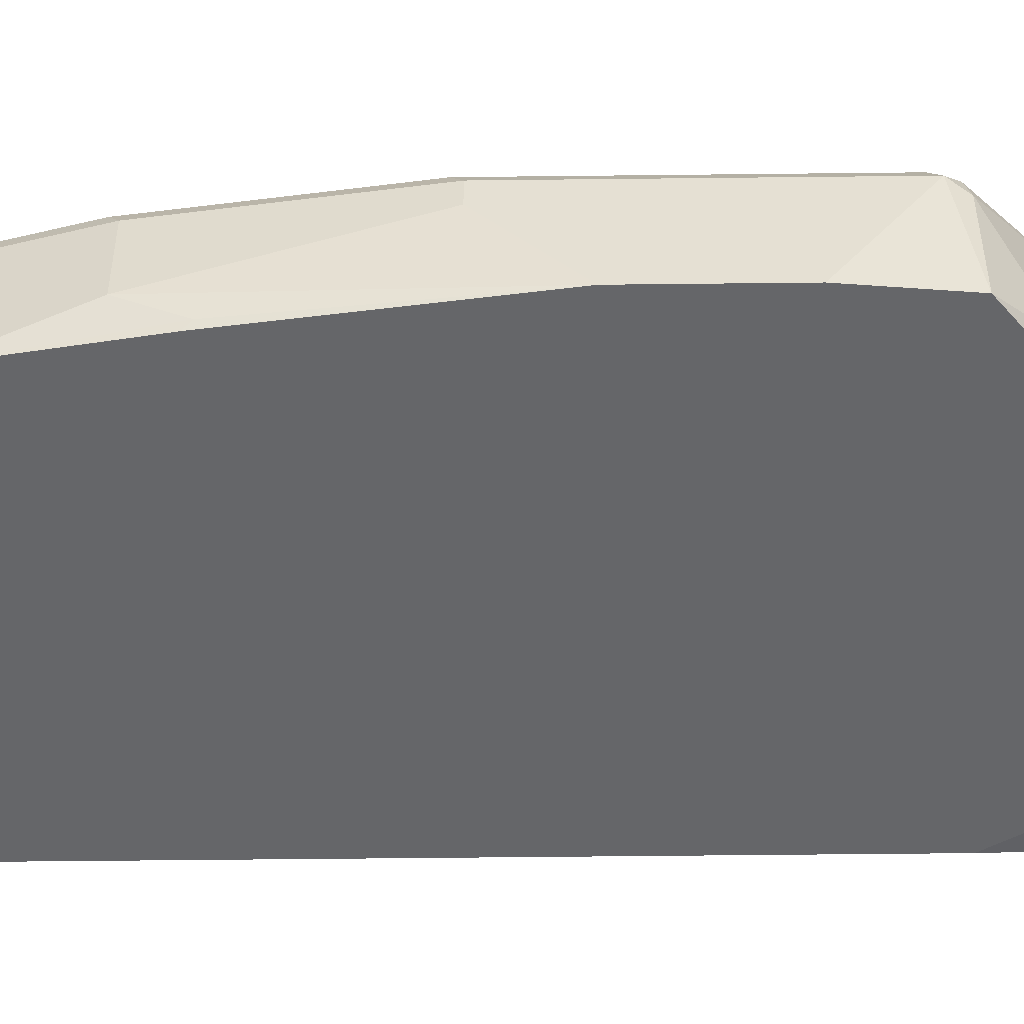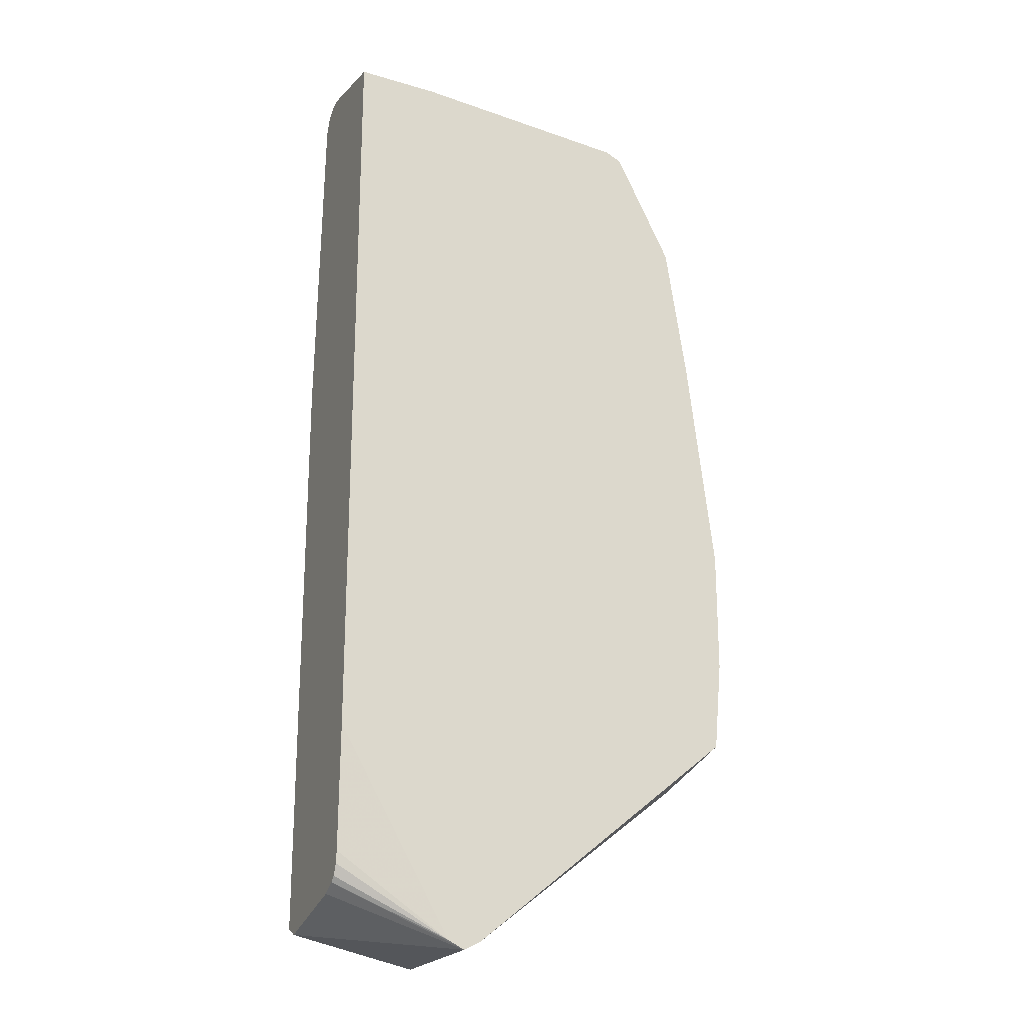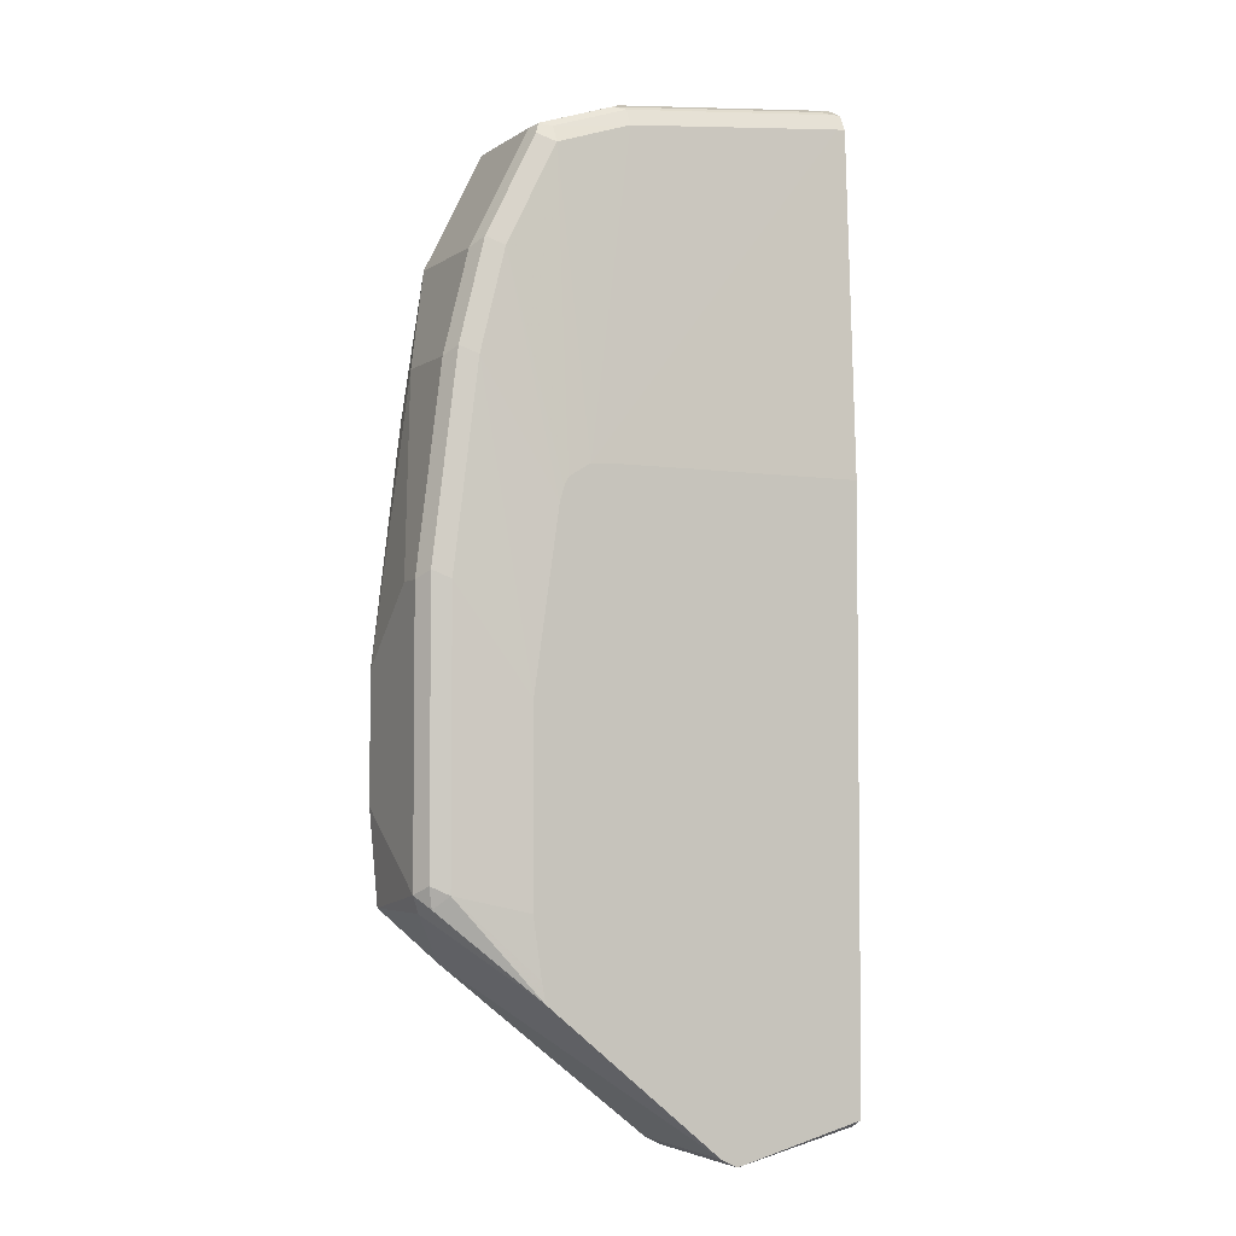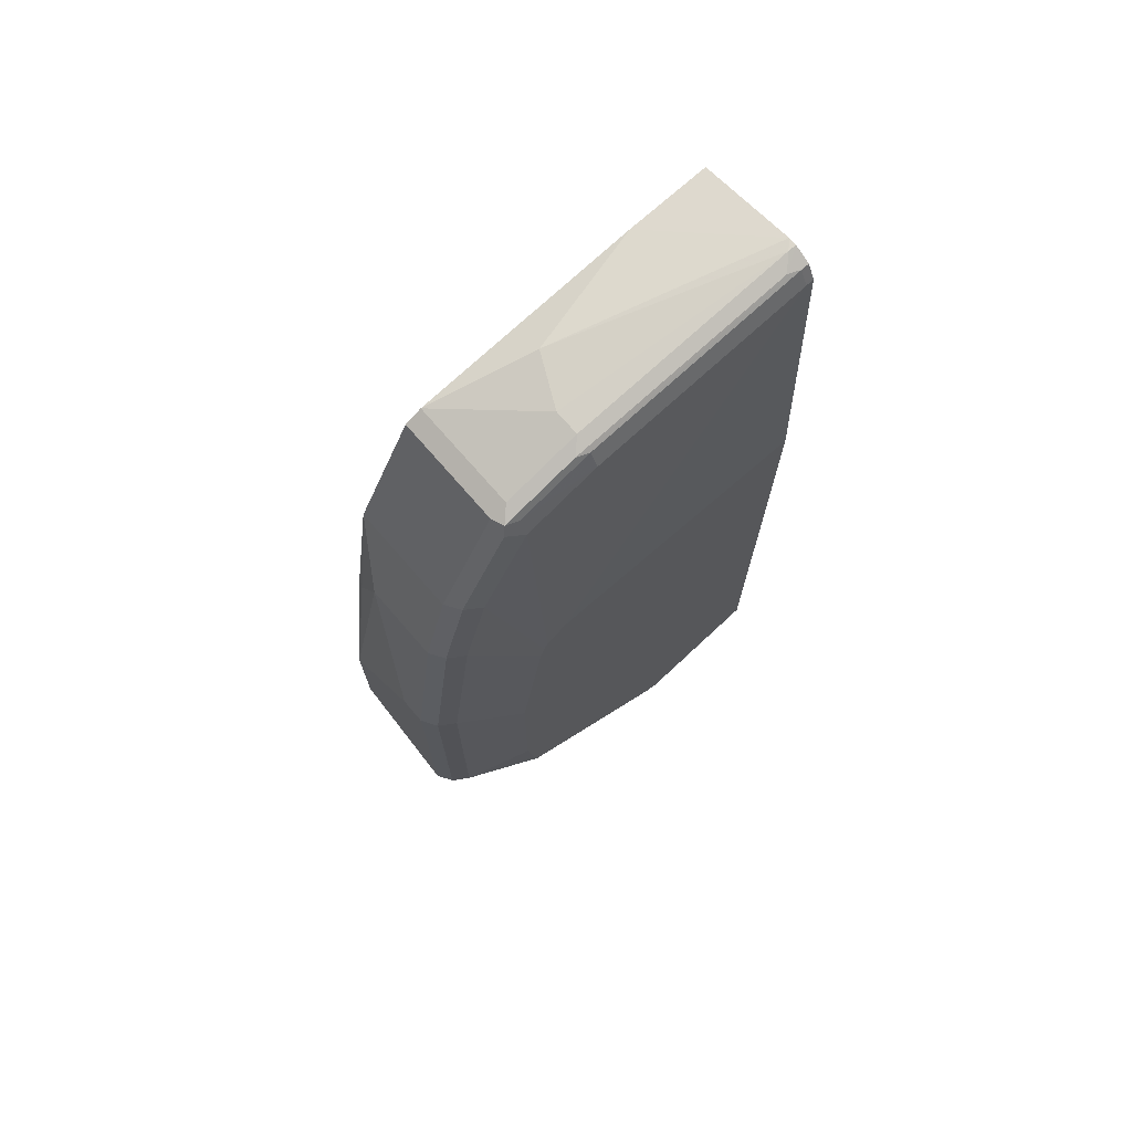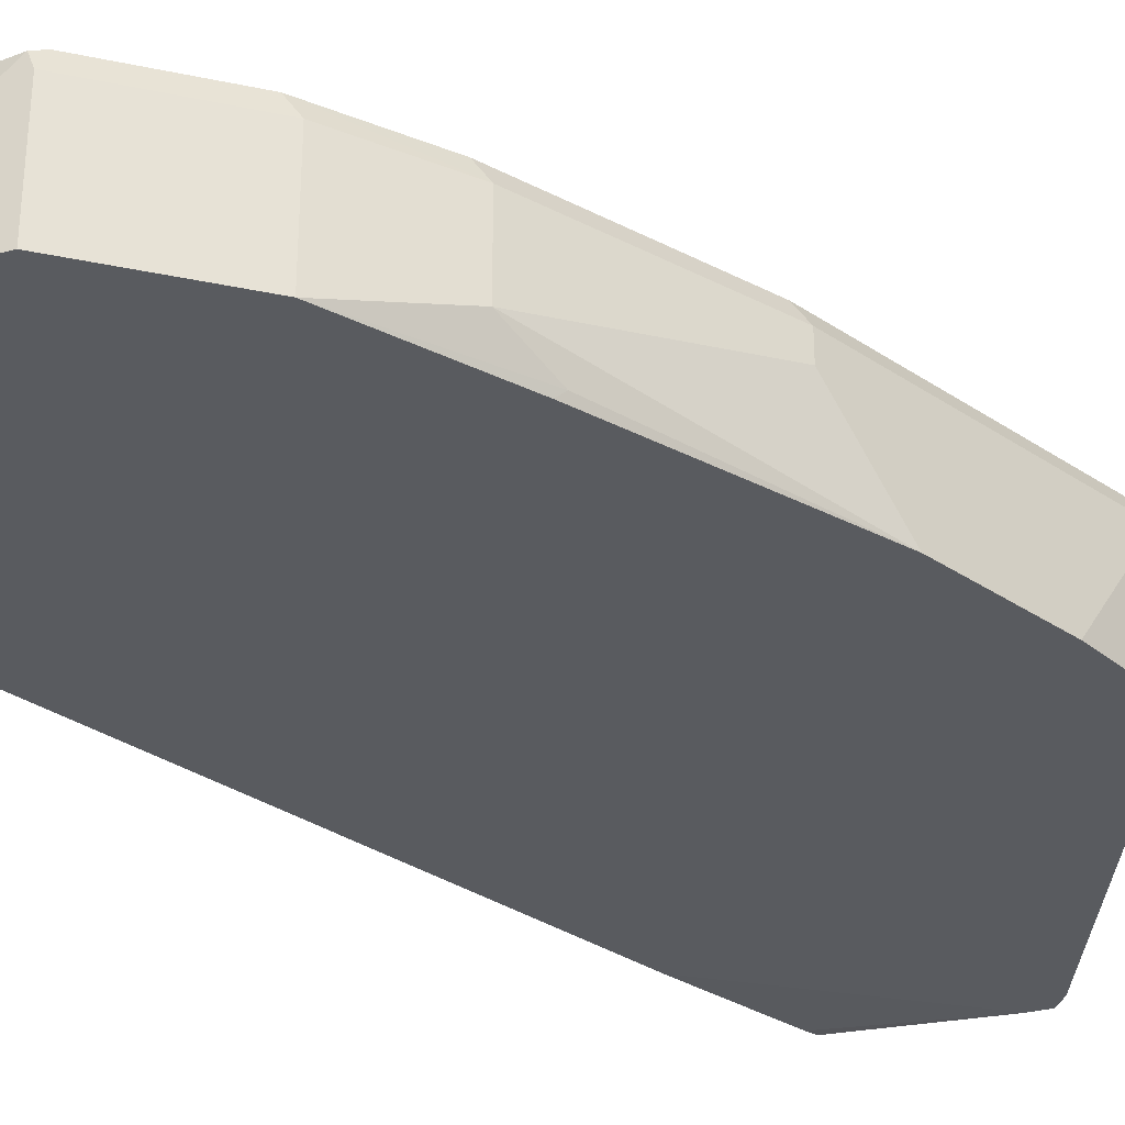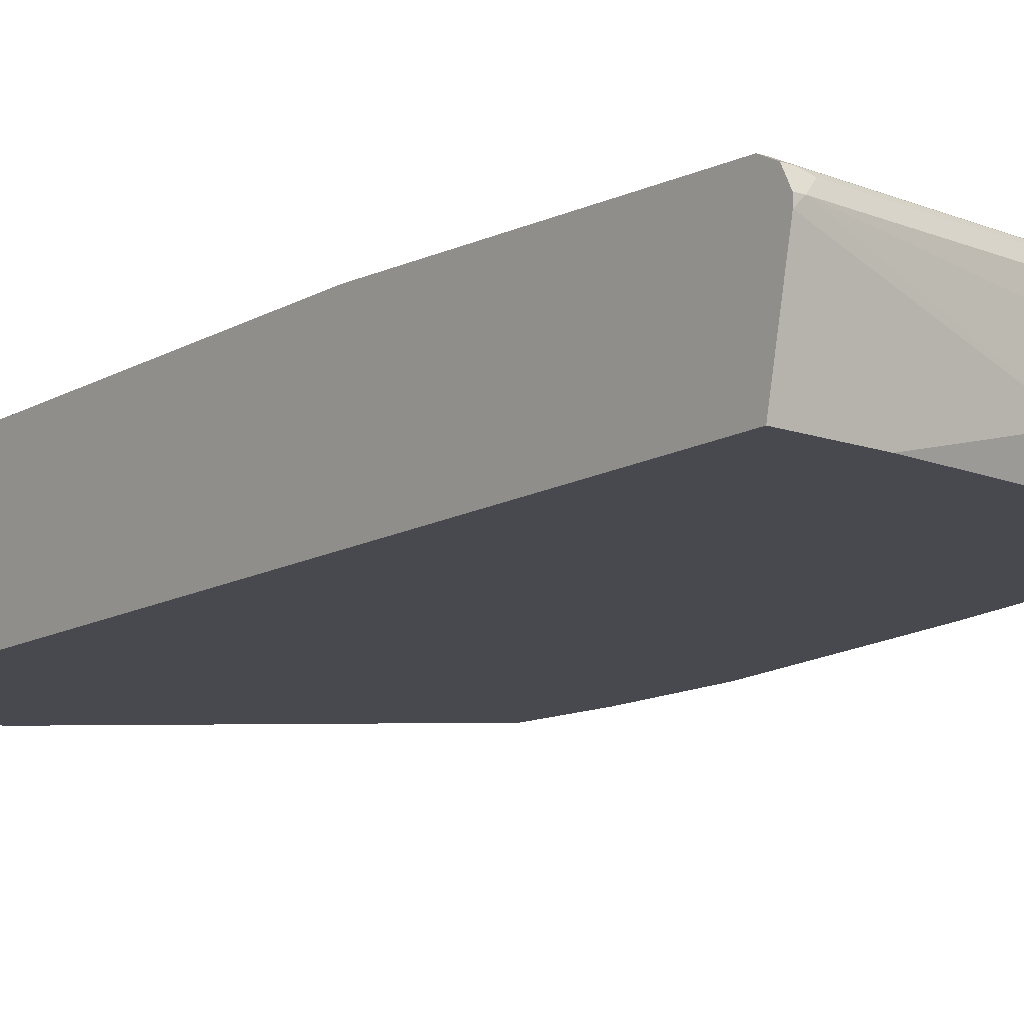
<metadata>
{"format":"obj","ext":"obj","renderer":"f3d","projection":"perspective","resolution":1024,"background":"white","views":[{"elev":-51.8,"azim":-89.3,"up":"+Z"},{"elev":-21.6,"azim":156.4,"up":"+Y"},{"elev":-3.9,"azim":-27.1,"up":"+Y"},{"elev":73.0,"azim":-40.9,"up":"+Y"},{"elev":-32.7,"azim":-133.0,"up":"+Z"},{"elev":-12.6,"azim":142.9,"up":"+Z"}]}
</metadata>
<code>
v -0.05063 0.4355 0.1074
v -0.05682 0.4355 0.1136
v -0.05063 0.4355 0.1136
v -0.05063 0.4196 0.03284
v -0.1136 0.4165 0.03284
v -0.2083 0.4165 0.05681
v -0.0663 0.4308 0.1231
v -0.2272 0.4165 0.09467
v -0.2272 0.4165 0.1136
v -0.05063 0.4291 0.1262
v -0.05063 -0.1603 0.03284
v -0.284 0.3976 0.03284
v -0.05682 0.4291 0.1262
v -0.2367 0.4118 0.1231
v -0.2272 0.4102 0.1262
v -0.284 0.3976 0.1136
v -0.05063 0.4207 0.1305
v -0.05063 -0.2558 0.03477
v -0.1389 -0.3155 0.03284
v -0.2966 0.3913 0.03284
v -0.05682 0.4165 0.1325
v -0.2935 0.3929 0.1231
v -0.284 0.3913 0.1262
v -0.2272 0.3976 0.1325
v -0.2966 0.3913 0.1136
v -0.05063 0.4165 0.1325
v -0.05063 -0.265 0.03555
v -0.05063 -0.2736 0.03979
v -0.05063 -0.2777 0.04419
v -0.1515 -0.3219 0.03284
v -0.3219 0.3408 0.03284
v -0.2639 0.157 0.145
v -0.24 0.1578 0.145
v -0.2966 0.3849 0.1262
v -0.284 0.3786 0.1325
v -0.3219 0.3408 0.1136
v -0.3345 0.3093 0.1262
v -0.3156 0.3471 0.1262
v -0.05063 0.1578 0.145
v -0.05063 -0.284 0.05681
v -0.1515 -0.3219 0.145
v -0.1616 -0.3169 0.03284
v -0.05063 -0.3029 0.1325
v -0.3408 0.3029 0.03284
v -0.2806 0.1469 0.145
v -0.3029 0.3408 0.1325
v -0.284 0.14 0.145
v -0.3408 0.3029 0.1136
v -0.3219 0.3029 0.1325
v -0.3598 0.2272 0.1136
v -0.3534 0.2335 0.1262
v -0.05063 -0.2967 0.145
v -0.164 -0.3156 0.145
v -0.1641 -0.3155 0.03284
v -0.3572 0.1943 0.03284
v -0.3598 0.1893 0.03788
v -0.3598 0.2272 0.05681
v -0.2872 0.1293 0.145
v -0.3408 0.2272 0.1325
v -0.3787 0.07571 0.1136
v -0.3724 0.08201 0.1262
v -0.1641 -0.3155 0.145
v -0.3345 -0.183 0.0505
v -0.3724 -0.1452 0.03284
v -0.3787 0.01899 0.03284
v -0.3787 0.07571 0.09467
v -0.3062 -0.003173 0.145
v -0.3598 0.07571 0.1325
v -0.3787 -0.1325 0.1136
v -0.3724 -0.1262 0.1262
v -0.2966 -0.205 0.145
v -0.3724 -0.1452 0.1073
v -0.3787 -0.07568 0.03284
v -0.3062 -0.145 0.145
v -0.3598 -0.1325 0.1325
v -0.3692 -0.142 0.1231
v -0.2976 -0.2008 0.145
v -0.2997 -0.1893 0.145
f 35 46 47
f 35 47 45
f 36 48 37
f 37 49 46
f 37 46 38
f 37 48 50
f 37 50 51
f 44 50 48
f 41 53 42
f 41 43 52
f 42 53 54
f 44 55 56
f 44 56 57
f 44 57 50
f 34 46 35
f 37 51 59
f 34 38 46
f 32 78 77
f 32 39 33
f 46 49 47
f 30 43 41
f 31 44 48
f 31 48 36
f 32 45 47
f 32 47 58
f 32 58 67
f 32 67 74
f 32 74 78
f 32 77 71
f 32 71 62
f 32 62 53
f 32 53 41
f 32 41 52
f 32 52 39
f 32 35 45
f 47 49 58
f 30 40 43
f 50 57 66
f 62 71 63
f 63 71 72
f 63 72 64
f 64 72 69
f 64 69 73
f 67 68 75
f 67 75 74
f 69 72 76
f 69 76 70
f 70 76 75
f 71 77 75
f 71 75 76
f 71 76 72
f 74 75 78
f 75 77 78
f 61 75 68
f 61 70 75
f 60 70 61
f 60 69 70
f 50 66 60
f 50 60 61
f 50 61 51
f 51 61 68
f 51 68 59
f 53 62 54
f 54 62 63
f 49 59 58
f 54 63 64
f 56 65 57
f 57 65 66
f 58 59 67
f 59 68 67
f 60 66 65
f 60 65 73
f 60 73 69
f 55 65 56
f 30 41 42
f 37 59 49
f 25 38 34
f 2 14 7
f 3 7 10
f 4 11 19
f 4 19 30
f 4 30 42
f 4 42 54
f 4 54 64
f 4 64 73
f 4 73 65
f 4 65 55
f 4 55 44
f 4 44 31
f 4 31 20
f 4 20 12
f 4 12 5
f 2 9 14
f 2 8 9
f 2 6 8
f 2 7 3
f 1 2 3
f 1 3 10
f 1 10 17
f 1 17 26
f 1 26 39
f 1 39 52
f 1 52 43
f 5 12 6
f 1 43 40
f 1 29 28
f 1 28 27
f 1 27 18
f 1 18 11
f 1 11 4
f 1 4 5
f 1 6 2
f 1 40 29
f 6 12 8
f 1 5 6
f 7 14 15
f 19 28 29
f 19 29 30
f 20 31 36
f 20 36 25
f 21 24 32
f 21 32 33
f 21 39 26
f 22 25 34
f 22 34 23
f 23 34 35
f 23 35 24
f 24 35 32
f 25 36 37
f 25 37 38
f 7 13 10
f 19 27 28
f 18 27 19
f 21 33 39
f 16 25 22
f 7 15 13
f 17 21 26
f 8 12 16
f 8 16 9
f 9 16 14
f 10 13 17
f 29 40 30
f 12 20 25
f 12 25 16
f 11 18 19
f 13 21 17
f 13 15 24
f 13 24 21
f 14 16 22
f 14 22 23
f 14 23 15
f 15 23 24

</code>
